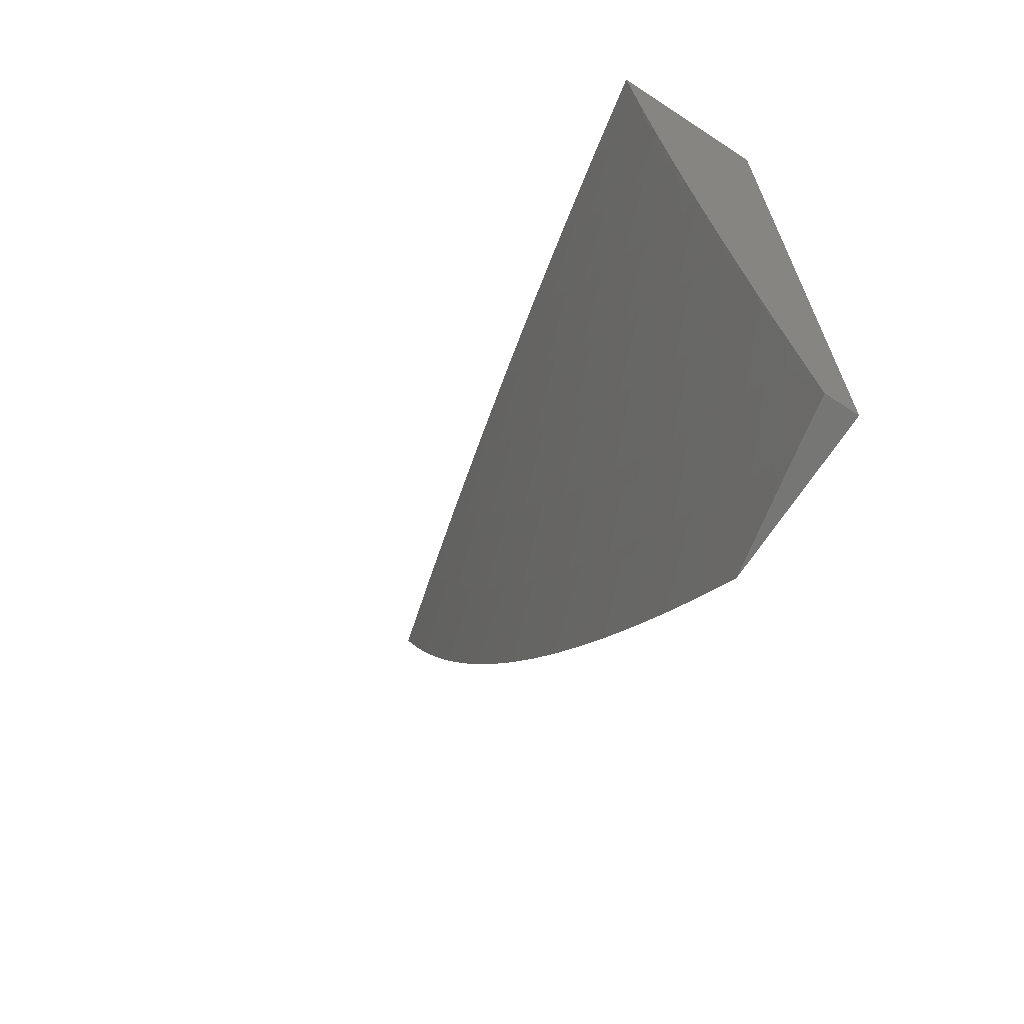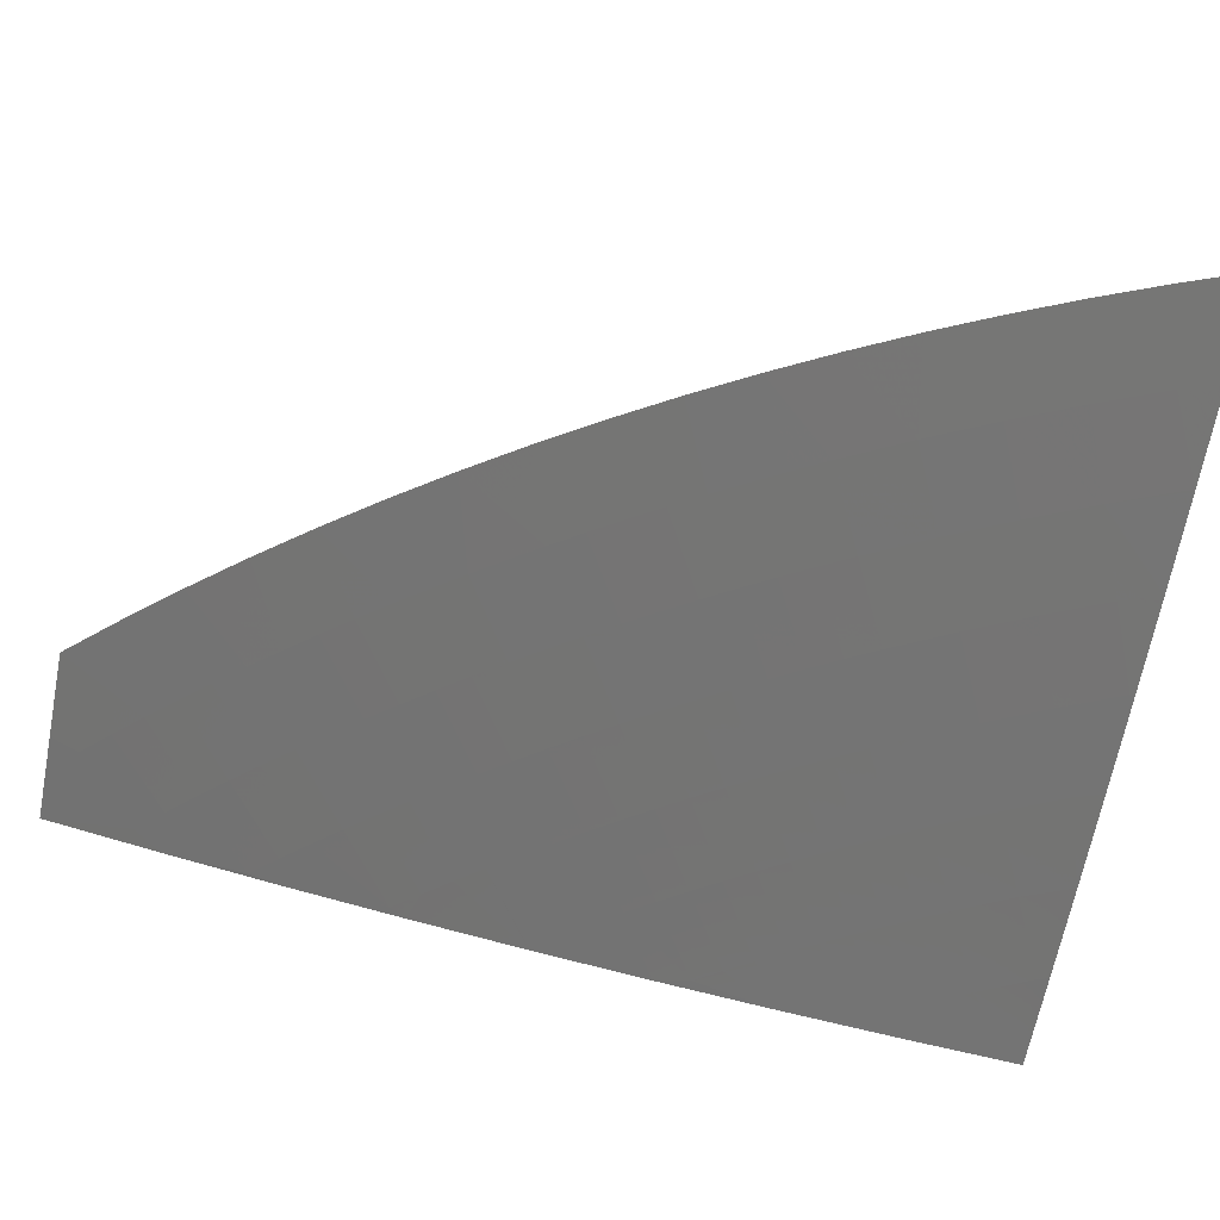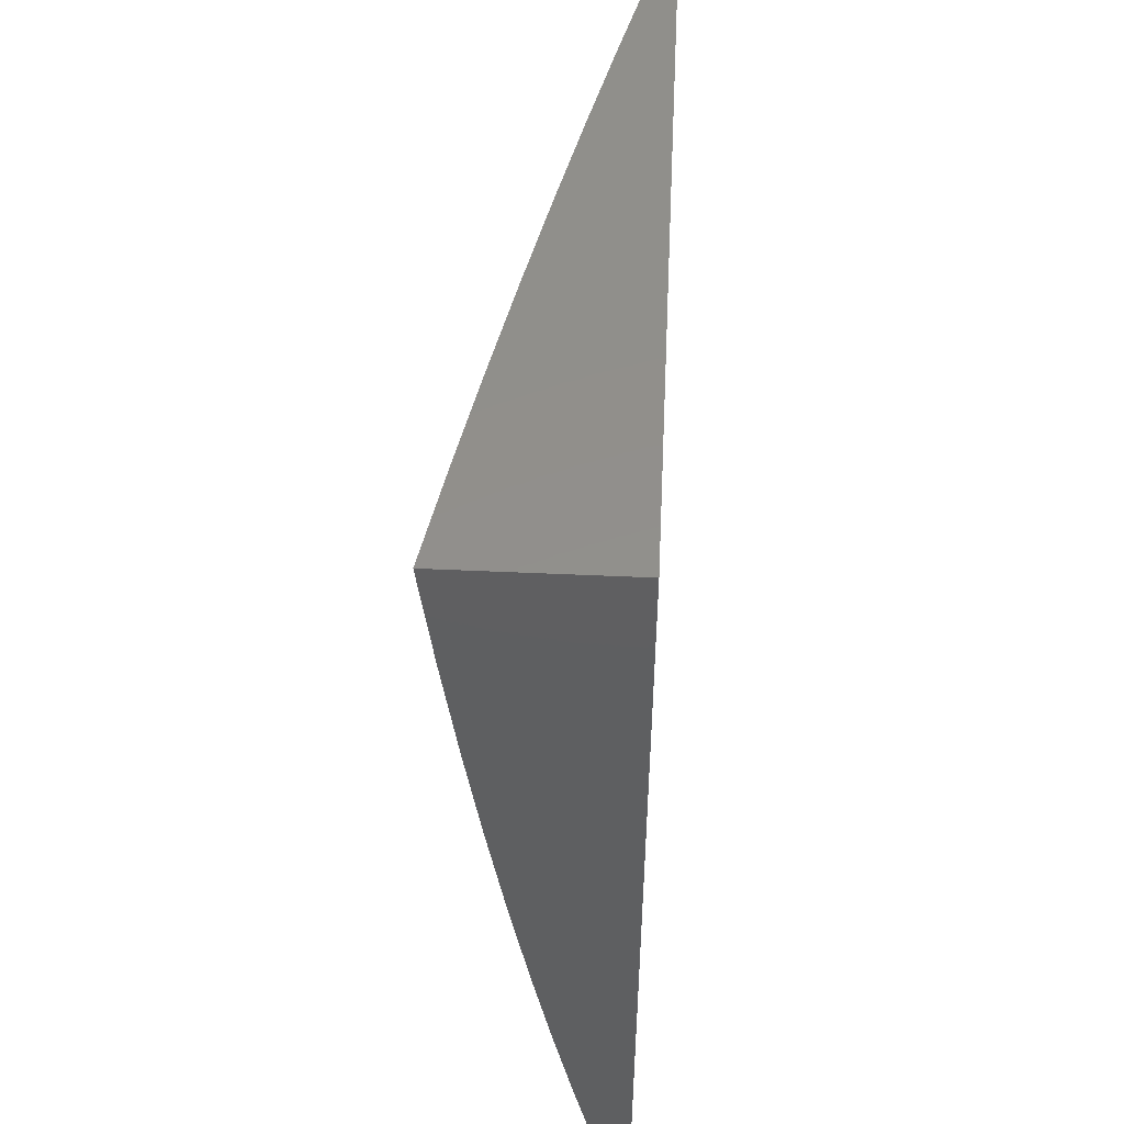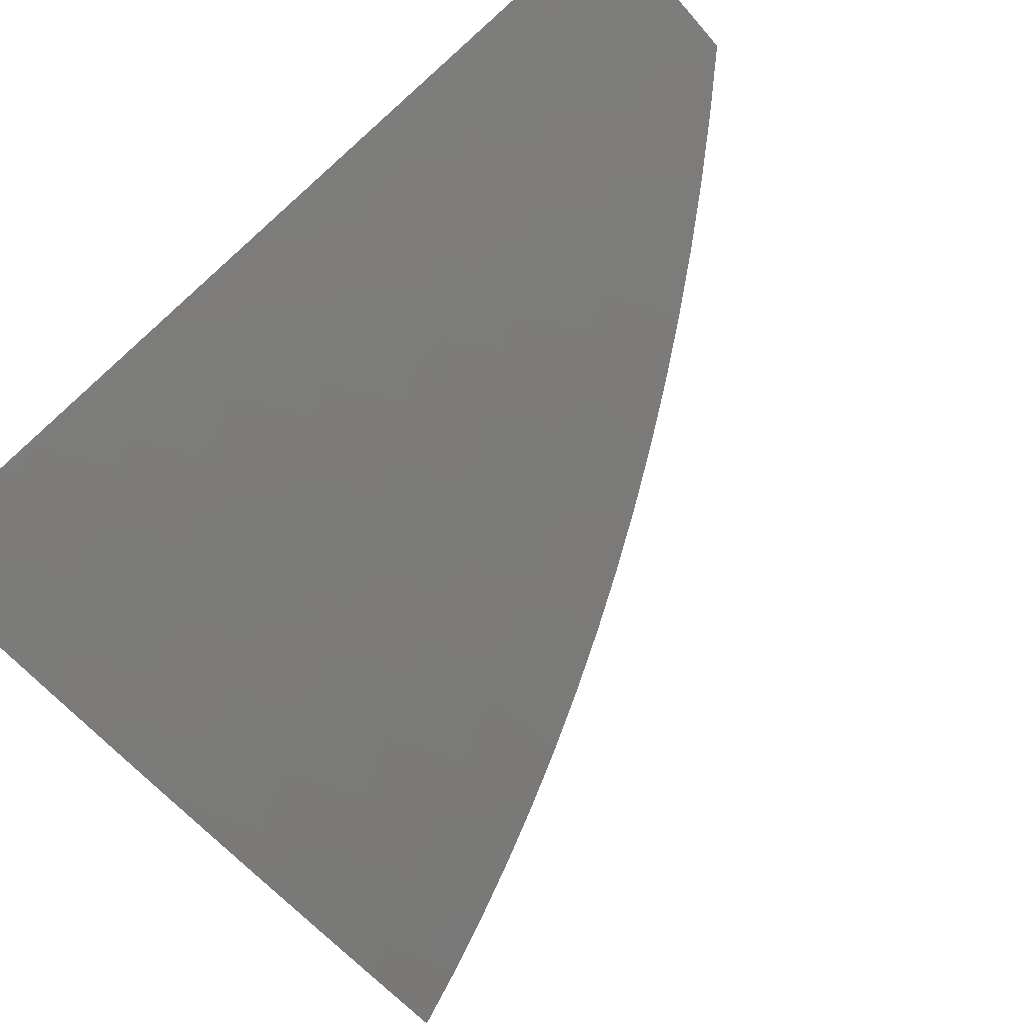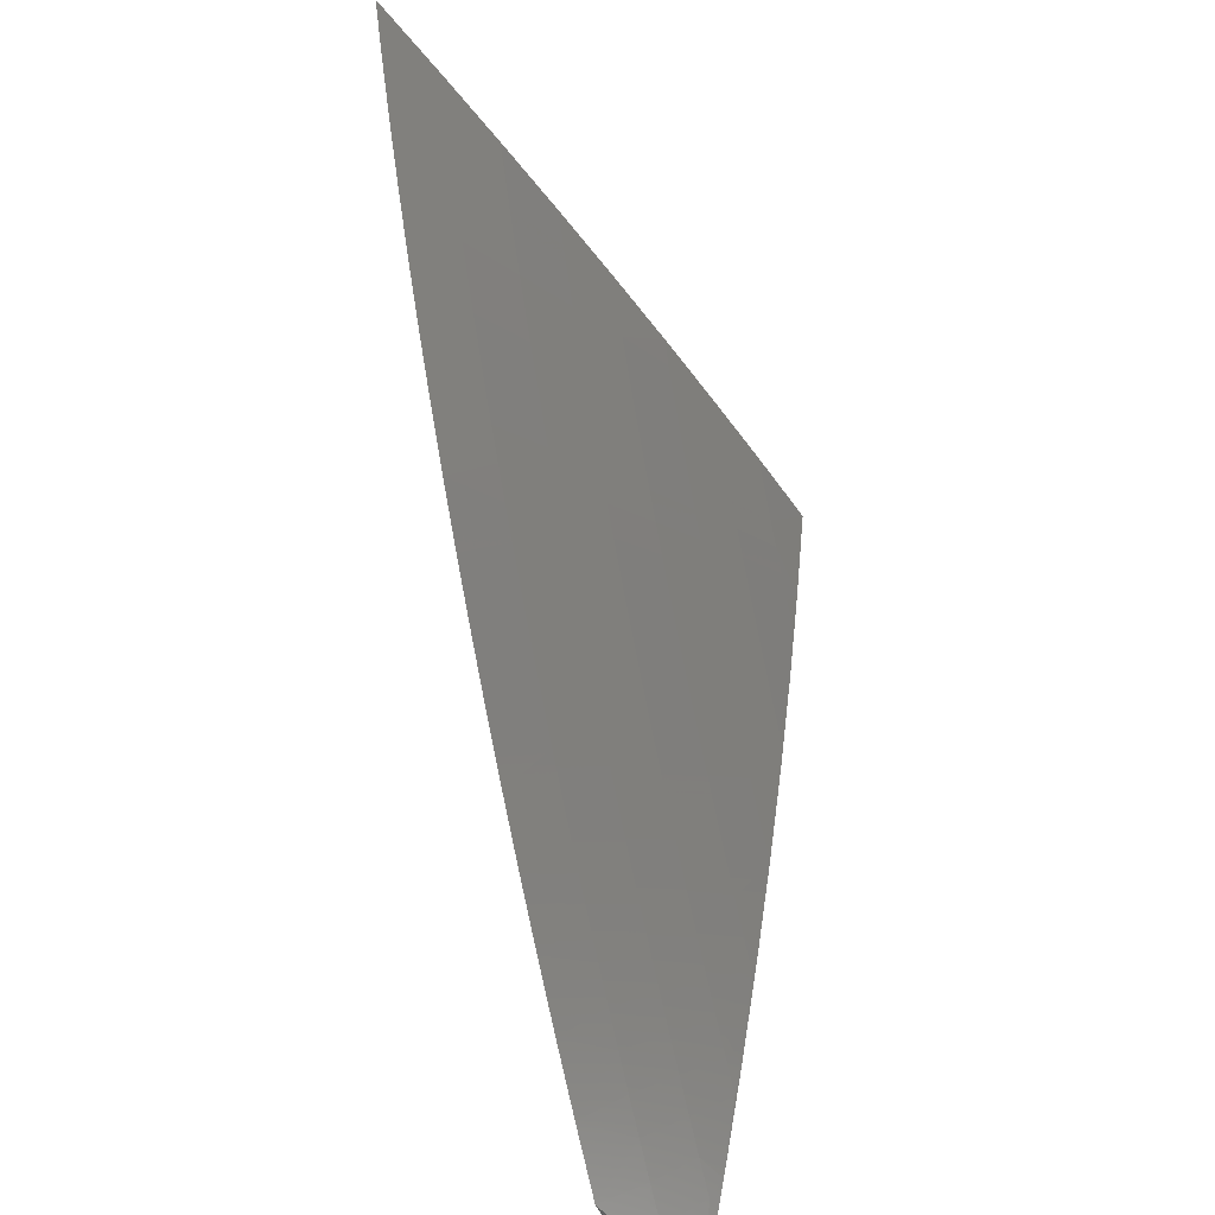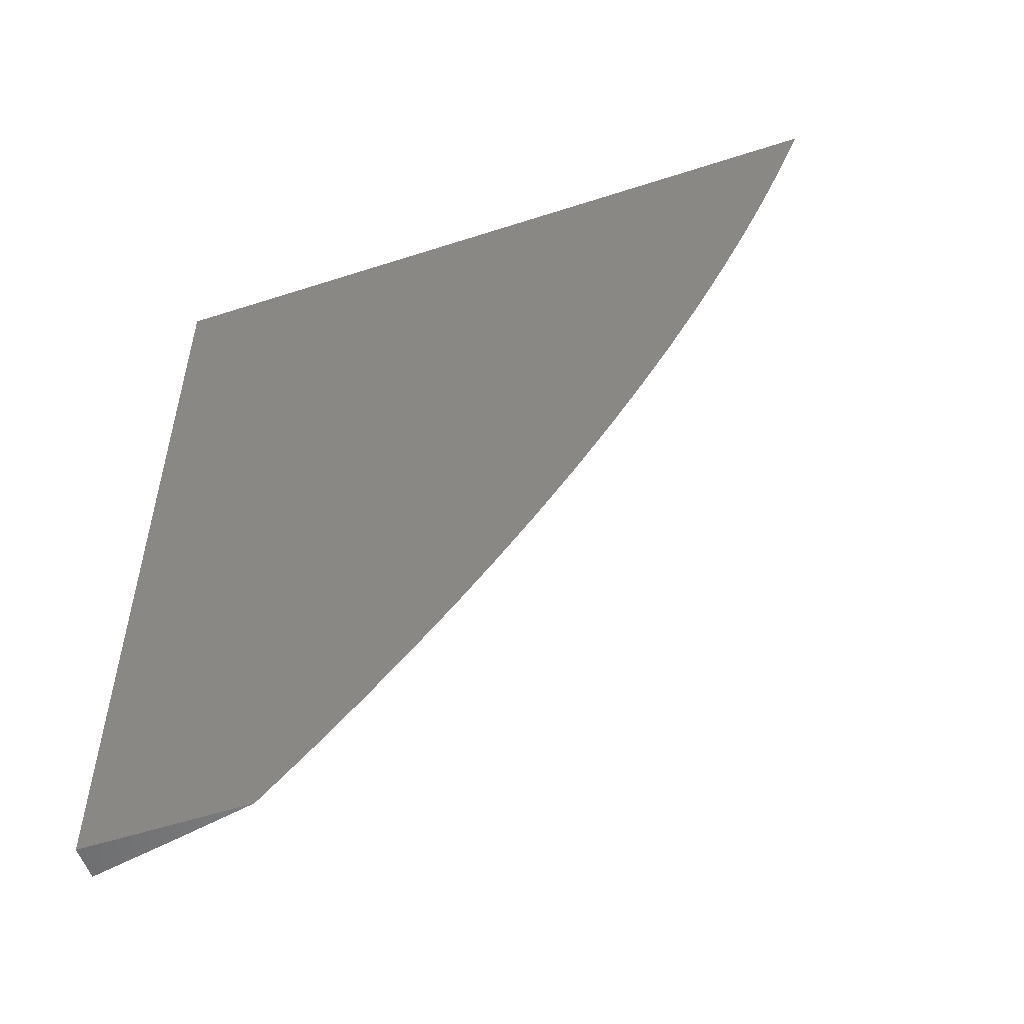
<metadata>
{"format":"stl","ext":"stl","renderer":"f3d","projection":"perspective","resolution":1024,"background":"white","views":[{"elev":-68.4,"azim":-123.3,"up":"+Y"},{"elev":-53.4,"azim":78.8,"up":"+Z"},{"elev":51.7,"azim":-87.2,"up":"+Y"},{"elev":-78.9,"azim":-48.1,"up":"+Z"},{"elev":-45.0,"azim":110.3,"up":"+Y"},{"elev":-55.1,"azim":18.9,"up":"+Y"}]}
</metadata>
<code>
# stl→obj: 159 verts, 314 faces
v 2.812 -1 -11
v 2.786 -1.069 -11
v 2.712 -1 -11.03
v 2.697 -1.041 -11.03
v 2.611 -1 -11.05
v 2.61 -1.007 -11.05
v 2.581 -1.077 -11.05
v 2.667 -1.112 -11.03
v 2.757 -1.138 -11
v 2.727 -1.205 -11
v 2.634 -1.184 -11.03
v 2.695 -1.272 -11
v 2.6 -1.254 -11.03
v 2.661 -1.338 -11
v 2.563 -1.324 -11.03
v 2.626 -1.404 -11
v 2.544 -1.359 -11.03
v 2.524 -1.394 -11.03
v 2.443 -1.349 -11.05
v 2.424 -1.382 -11.05
v 2.343 -1.336 -11.08
v 2.324 -1.368 -11.08
v 2.244 -1.321 -11.1
v 2.225 -1.352 -11.1
v 2.145 -1.303 -11.12
v 2.126 -1.333 -11.12
v 2.048 -1.284 -11.15
v 2.029 -1.312 -11.15
v 2 -1.251 -11.16
v 2.01 -1.339 -11.15
v 2 -1.377 -11.14
v 2.067 -1.419 -11.12
v 2.046 -1.448 -11.12
v 2.143 -1.472 -11.1
v 2.122 -1.501 -11.1
v 2.22 -1.524 -11.08
v 2.197 -1.555 -11.08
v 2.296 -1.577 -11.05
v 2.273 -1.608 -11.05
v 2.372 -1.629 -11.03
v 2.349 -1.662 -11.03
v 2.424 -1.716 -11
v 2.324 -1.694 -11.03
v 2.379 -1.775 -11
v 2.3 -1.726 -11.03
v 2.274 -1.758 -11.03
v 2.201 -1.701 -11.05
v 2.176 -1.731 -11.05
v 2.104 -1.674 -11.08
v 2.079 -1.703 -11.08
v 2.008 -1.644 -11.1
v 2.054 -1.731 -11.08
v 2 -1.752 -11.08
v 2.029 -1.76 -11.08
v 2.003 -1.788 -11.08
v 2.099 -1.82 -11.05
v 2.072 -1.849 -11.05
v 2.169 -1.881 -11.03
v 2.141 -1.911 -11.03
v 2.235 -1.946 -11
v 2.184 -2 -11
v 2.588 -1.468 -11
v 2.504 -1.428 -11.03
v 2.404 -1.415 -11.05
v 2.304 -1.4 -11.08
v 2.205 -1.382 -11.1
v 2.107 -1.362 -11.12
v 2.484 -1.462 -11.03
v 2.55 -1.531 -11
v 2.462 -1.496 -11.03
v 2.441 -1.53 -11.03
v 2.362 -1.48 -11.05
v 2.341 -1.513 -11.05
v 2.263 -1.462 -11.08
v 2.241 -1.493 -11.08
v 2.164 -1.442 -11.1
v 2.509 -1.594 -11
v 2.418 -1.563 -11.03
v 2.319 -1.545 -11.05
v 2.467 -1.656 -11
v 2.396 -1.596 -11.03
v 2.332 -1.833 -11
v 2.249 -1.789 -11.03
v 2.151 -1.761 -11.05
v 2.284 -1.89 -11
v 2.222 -1.82 -11.03
v 2.125 -1.791 -11.05
v 2.196 -1.85 -11.03
v 2.113 -1.94 -11.03
v 2.092 -2 -11.02
v 2.085 -1.969 -11.03
v 2.056 -1.998 -11.03
v 2.018 -1.906 -11.05
v 2 -2 -11.04
v 2 -1.876 -11.06
v 2.045 -1.878 -11.05
v 2 -1.627 -11.11
v 2.031 -1.616 -11.1
v 2.128 -1.644 -11.08
v 2.226 -1.67 -11.05
v 2 -1.502 -11.12
v 2.055 -1.588 -11.1
v 2.152 -1.615 -11.08
v 2.25 -1.639 -11.05
v 2.025 -1.476 -11.12
v 2.004 -1.504 -11.12
v 2.078 -1.559 -11.1
v 2.1 -1.53 -11.1
v 2.175 -1.585 -11.08
v 2 -1.126 -11.17
v 2.004 -1.18 -11.17
v 2.066 -1.255 -11.15
v 2 -1 -11.19
v 2.053 -1.097 -11.17
v 2.037 -1.125 -11.17
v 2.021 -1.152 -11.17
v 2.118 -1.169 -11.15
v 2.101 -1.198 -11.15
v 2.199 -1.214 -11.12
v 2.182 -1.244 -11.12
v 2.281 -1.259 -11.1
v 2.262 -1.29 -11.1
v 2.362 -1.304 -11.08
v 2.102 -1 -11.17
v 2.098 -1.012 -11.17
v 2.068 -1.069 -11.17
v 2.151 -1.111 -11.15
v 2.135 -1.14 -11.15
v 2.233 -1.154 -11.12
v 2.217 -1.184 -11.12
v 2.316 -1.196 -11.1
v 2.298 -1.228 -11.1
v 2.398 -1.239 -11.08
v 2.38 -1.272 -11.08
v 2.481 -1.282 -11.05
v 2.462 -1.315 -11.05
v 2.181 -1.053 -11.15
v 2.204 -1 -11.15
v 2.265 -1.093 -11.12
v 2.295 -1.031 -11.12
v 2.38 -1.069 -11.1
v 2.306 -1 -11.12
v 2.408 -1 -11.1
v 2.509 -1 -11.08
v 2.495 -1.041 -11.08
v 2.409 -1.005 -11.1
v 2.465 -1.107 -11.08
v 2.549 -1.146 -11.05
v 2.084 -1.227 -11.15
v 2.164 -1.274 -11.12
v 2.516 -1.214 -11.05
v 2.432 -1.174 -11.08
v 2.349 -1.133 -11.1
v 2.383 -1.448 -11.05
v 2.284 -1.431 -11.08
v 2.185 -1.412 -11.1
v 2.087 -1.391 -11.12
v 2 -2 -11
v 2 -1 -11
f 1 2 3
f 3 2 4
f 3 4 5
f 5 4 6
f 5 6 7
f 7 6 4
f 7 4 8
f 8 4 9
f 8 9 10
f 2 9 4
f 8 10 11
f 11 10 12
f 11 12 13
f 13 12 14
f 13 14 15
f 15 14 16
f 15 16 17
f 17 16 18
f 17 18 19
f 19 18 20
f 19 20 21
f 21 20 22
f 21 22 23
f 23 22 24
f 23 24 25
f 25 24 26
f 25 26 27
f 27 26 28
f 27 28 29
f 29 28 30
f 29 30 31
f 31 30 32
f 31 32 33
f 33 32 34
f 33 34 35
f 35 34 36
f 35 36 37
f 37 36 38
f 37 38 39
f 39 38 40
f 39 40 41
f 41 40 42
f 41 42 43
f 43 42 44
f 43 44 45
f 45 44 46
f 45 46 47
f 47 46 48
f 47 48 49
f 49 48 50
f 49 50 51
f 51 50 52
f 51 52 53
f 53 52 54
f 53 54 55
f 55 54 56
f 55 56 57
f 57 56 58
f 57 58 59
f 59 58 60
f 59 60 61
f 16 62 18
f 18 62 63
f 18 63 20
f 20 63 64
f 20 64 22
f 22 64 65
f 22 65 24
f 24 65 66
f 24 66 26
f 26 66 67
f 26 67 28
f 28 67 30
f 63 62 68
f 68 62 69
f 68 69 70
f 70 69 71
f 70 71 72
f 72 71 73
f 72 73 74
f 74 73 75
f 74 75 76
f 76 75 34
f 76 34 32
f 69 77 71
f 71 77 78
f 71 78 73
f 73 78 79
f 73 79 75
f 75 79 36
f 75 36 34
f 77 80 78
f 78 80 81
f 78 81 79
f 79 81 38
f 79 38 36
f 81 80 40
f 40 80 42
f 44 82 46
f 46 82 83
f 46 83 48
f 48 83 84
f 48 84 50
f 50 84 52
f 82 85 83
f 83 85 86
f 83 86 84
f 84 86 87
f 84 87 52
f 52 87 54
f 86 85 88
f 88 85 60
f 88 60 58
f 59 61 89
f 89 61 90
f 89 90 91
f 91 90 92
f 91 92 93
f 93 92 94
f 93 94 95
f 90 94 92
f 53 55 95
f 95 55 96
f 95 96 93
f 93 96 89
f 93 89 91
f 53 97 51
f 51 97 98
f 51 98 49
f 49 98 99
f 49 99 47
f 47 99 100
f 47 100 45
f 45 100 43
f 97 101 98
f 98 101 102
f 98 102 99
f 99 102 103
f 99 103 100
f 100 103 104
f 100 104 43
f 43 104 41
f 31 105 101
f 101 105 106
f 101 106 107
f 107 106 108
f 107 108 109
f 109 108 37
f 109 37 39
f 110 111 29
f 29 111 112
f 29 112 27
f 27 112 25
f 113 114 110
f 110 114 115
f 110 115 116
f 116 115 117
f 116 117 118
f 118 117 119
f 118 119 120
f 120 119 121
f 120 121 122
f 122 121 123
f 122 123 21
f 21 123 19
f 124 125 113
f 113 125 126
f 113 126 114
f 114 126 127
f 114 127 128
f 128 127 129
f 128 129 130
f 130 129 131
f 130 131 132
f 132 131 133
f 132 133 134
f 134 133 135
f 134 135 136
f 136 135 15
f 136 15 17
f 125 124 137
f 137 124 138
f 137 138 139
f 139 138 140
f 139 140 141
f 141 140 142
f 141 142 143
f 138 142 140
f 144 145 143
f 143 145 146
f 143 146 141
f 141 146 145
f 141 145 147
f 147 145 7
f 147 7 148
f 148 7 8
f 148 8 11
f 145 144 7
f 7 144 5
f 31 33 105
f 105 33 35
f 105 35 108
f 108 35 37
f 110 116 111
f 111 116 118
f 111 118 149
f 149 118 120
f 149 120 150
f 150 120 122
f 150 122 23
f 23 122 21
f 148 11 151
f 151 11 13
f 151 13 135
f 135 13 15
f 147 148 152
f 152 148 151
f 152 151 133
f 133 151 135
f 141 147 153
f 153 147 152
f 153 152 131
f 131 152 133
f 141 153 139
f 139 153 129
f 139 129 127
f 129 153 131
f 126 125 137
f 126 137 127
f 127 137 139
f 136 17 19
f 134 136 123
f 123 136 19
f 132 134 121
f 121 134 123
f 130 132 119
f 119 132 121
f 128 130 117
f 117 130 119
f 114 128 115
f 115 128 117
f 70 154 68
f 68 154 64
f 68 64 63
f 64 154 65
f 65 154 155
f 65 155 66
f 66 155 156
f 66 156 67
f 67 156 157
f 67 157 30
f 30 157 32
f 155 154 72
f 72 154 70
f 150 23 25
f 149 150 112
f 112 150 25
f 111 149 112
f 155 72 74
f 155 74 156
f 156 74 76
f 156 76 157
f 157 76 32
f 40 38 81
f 39 41 104
f 39 104 109
f 109 104 103
f 109 103 107
f 107 103 102
f 107 102 101
f 106 105 108
f 86 88 87
f 87 88 56
f 87 56 54
f 58 56 88
f 96 55 57
f 89 96 59
f 59 96 57
f 94 90 158
f 158 90 61
f 61 60 158
f 158 60 85
f 158 85 159
f 159 85 82
f 159 82 44
f 44 42 159
f 159 42 80
f 159 80 77
f 77 69 159
f 159 69 62
f 159 62 16
f 16 14 159
f 159 14 12
f 159 12 10
f 10 9 159
f 159 9 2
f 159 2 1
f 113 110 159
f 159 110 29
f 159 29 31
f 31 101 159
f 159 101 97
f 159 97 53
f 53 95 159
f 159 95 158
f 158 95 94
f 1 3 159
f 159 3 5
f 159 5 144
f 144 143 159
f 159 143 142
f 159 142 138
f 138 124 159
f 159 124 113

</code>
